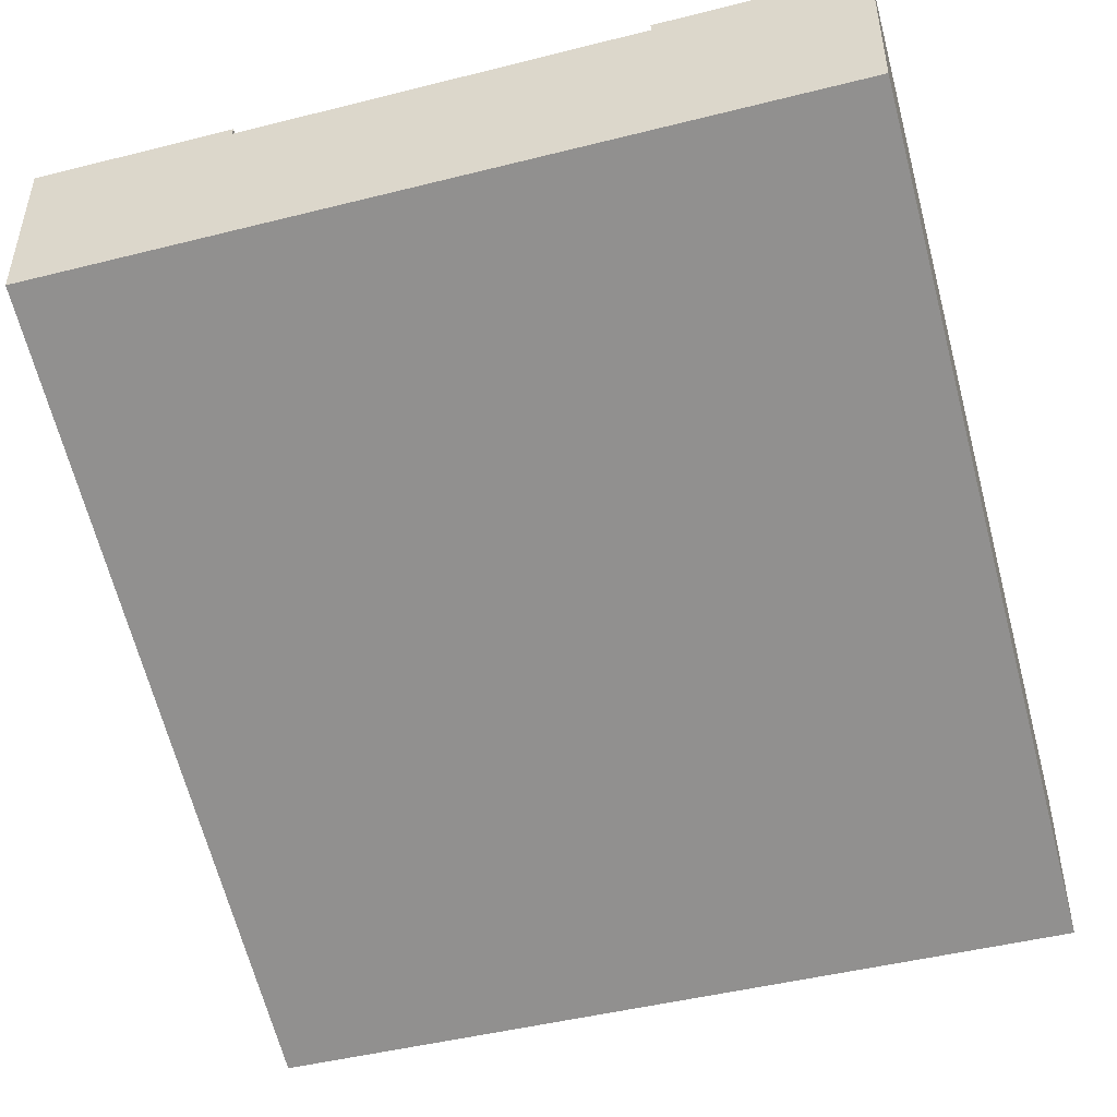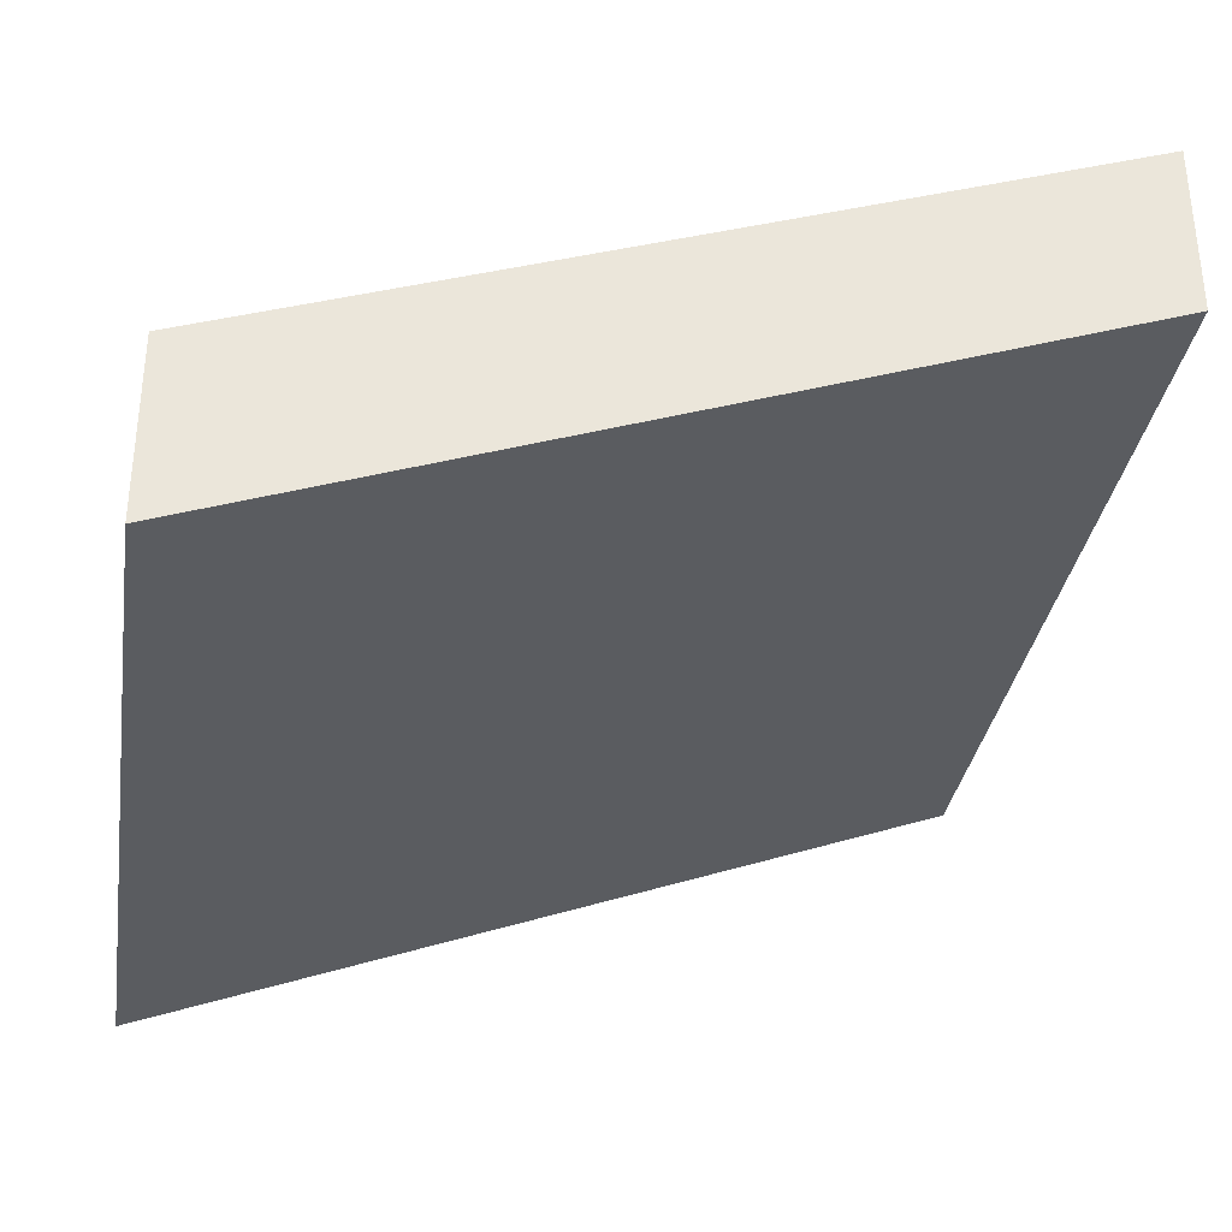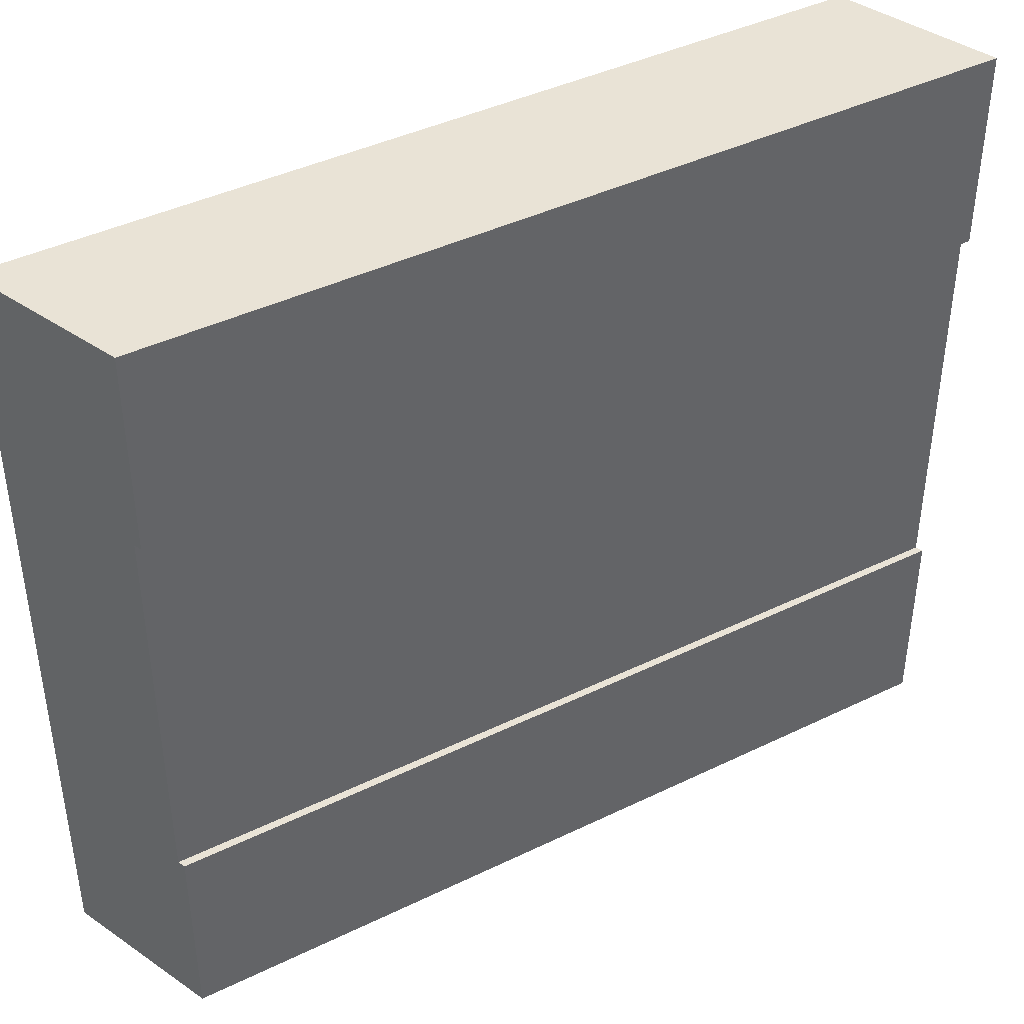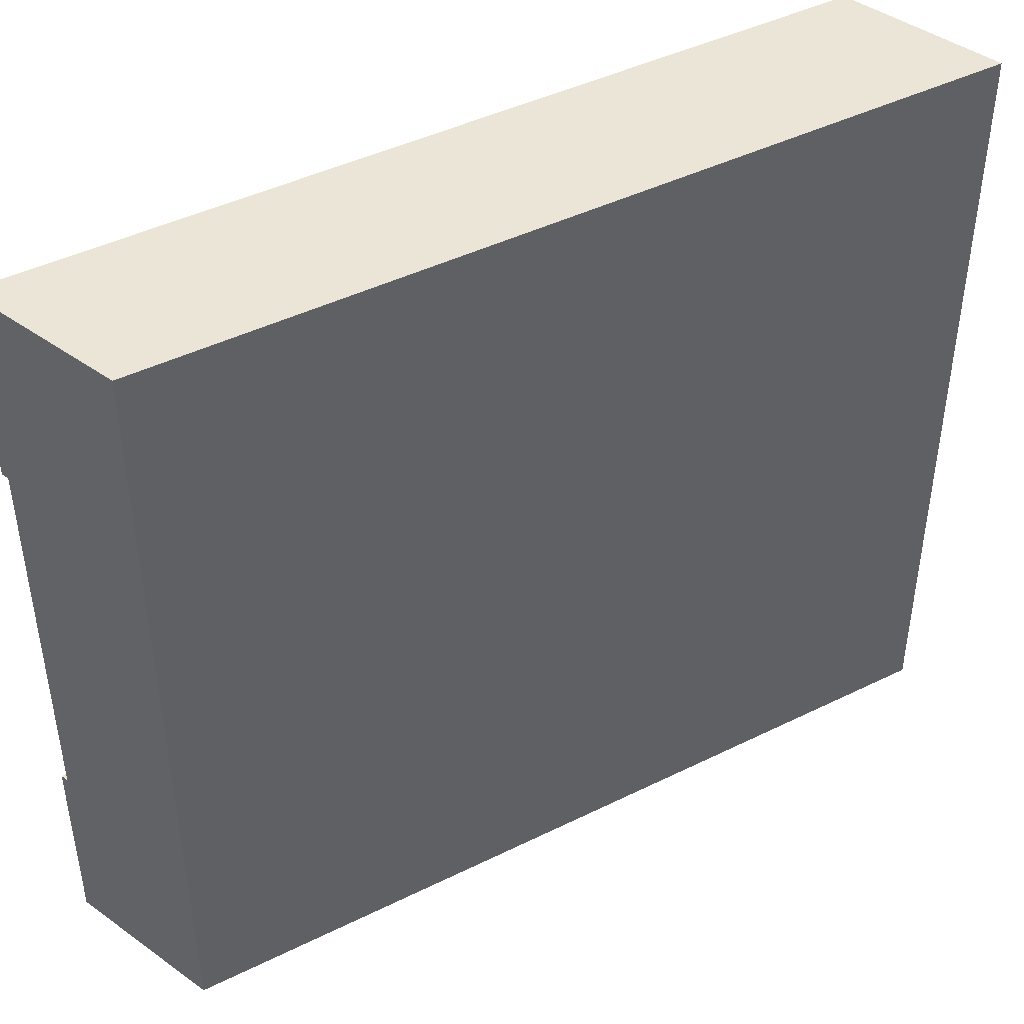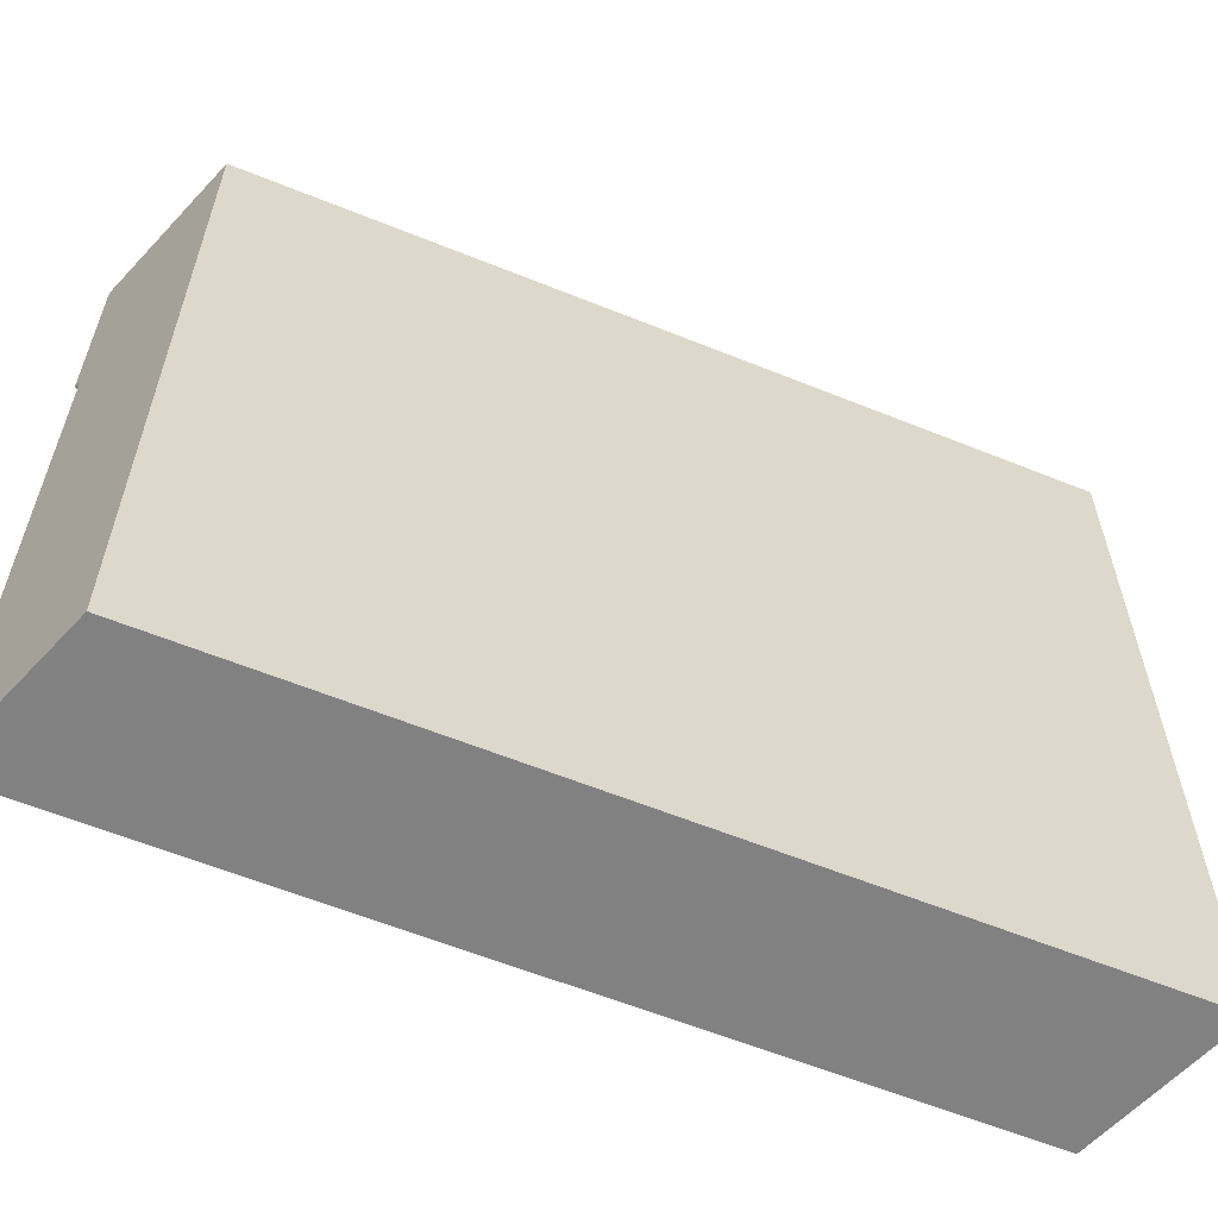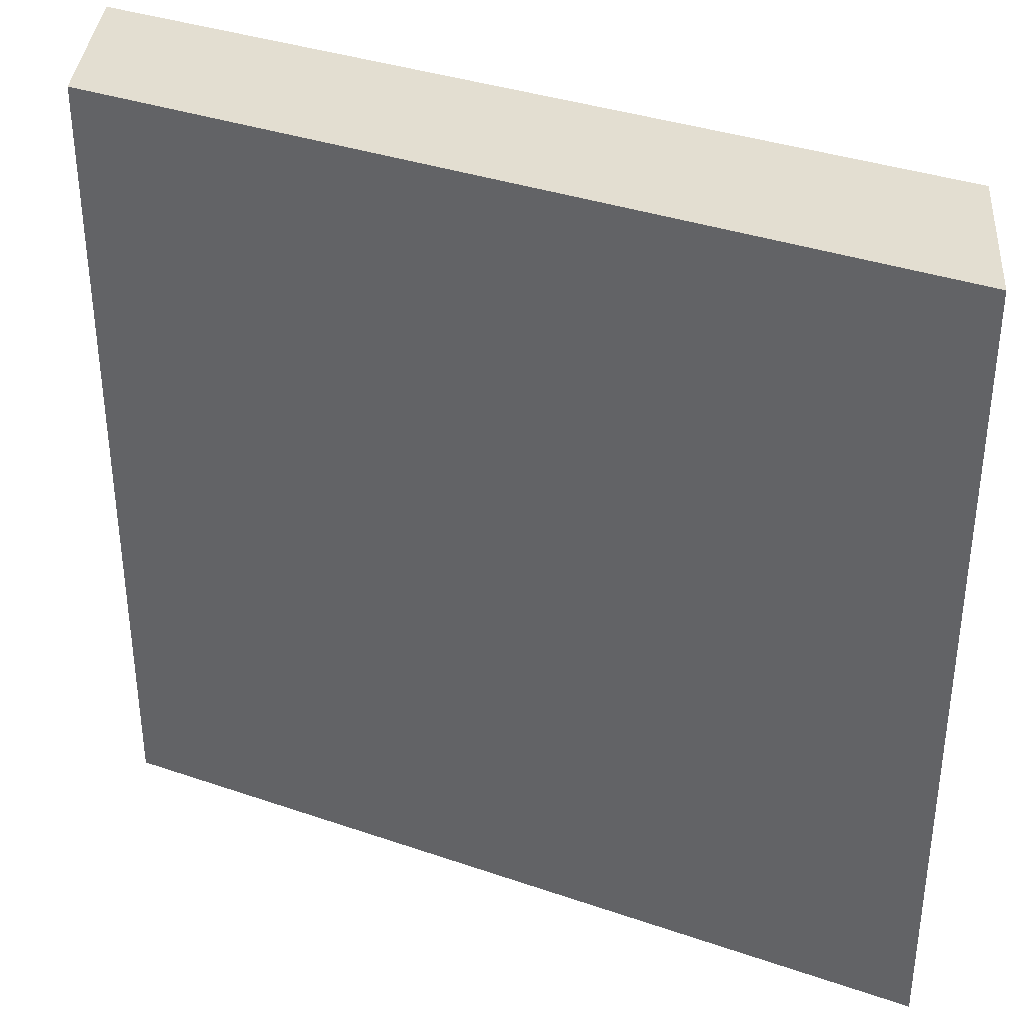
<metadata>
{"format":"obj","ext":"obj","renderer":"f3d","projection":"perspective","resolution":1024,"background":"white","views":[{"elev":-47.1,"azim":-74.1,"up":"+Y"},{"elev":-33.7,"azim":170.9,"up":"+Y"},{"elev":42.0,"azim":129.6,"up":"+Z"},{"elev":44.3,"azim":-50.1,"up":"+Z"},{"elev":-60.5,"azim":-42.6,"up":"+Z"},{"elev":36.0,"azim":4.2,"up":"+Z"}]}
</metadata>
<code>
o Mesh1_Group1_Model.044
v 0 1.73 -0.75
v 0 1.7 -0.75
v 0 1.4 -0.75
v 0 1.4 -2.25
v 0 1.7 -2.25
v 0 1.73 -2.25
v 0 1.73 -3
v 0 1.1 -3
v 0 1.1 0
v 0 1.73 0
v 3 0.6 -0.75
v 3 0.63 -0.75
v 3 0.6 -2.25
v 3 0.63 -2.25
v 3 0.3 -2.25
v 3 0.3 -0.75
v 3 0.63 0
v 3 0 0
v 3 0 -3
v 3 0.63 -3
f 4 8 9
f 2 12 11
f 5 14 6
f 16 18 19
f 10 12 1
f 9 17 10
f 8 18 9
f 8 20 19
f 20 6 14
f 10 1 2
f 10 2 3
f 6 7 5
f 7 8 4
f 5 7 4
f 9 10 3
f 9 3 4
f 2 1 12
f 5 13 14
f 20 14 13
f 20 13 15
f 12 17 11
f 17 18 16
f 11 17 16
f 19 20 15
f 19 15 16
f 10 17 12
f 9 18 17
f 8 19 18
f 8 7 20
f 20 7 6
f 5 11 13
f 11 15 13
f 5 3 2
f 5 2 11
f 11 16 15
f 5 4 3

</code>
